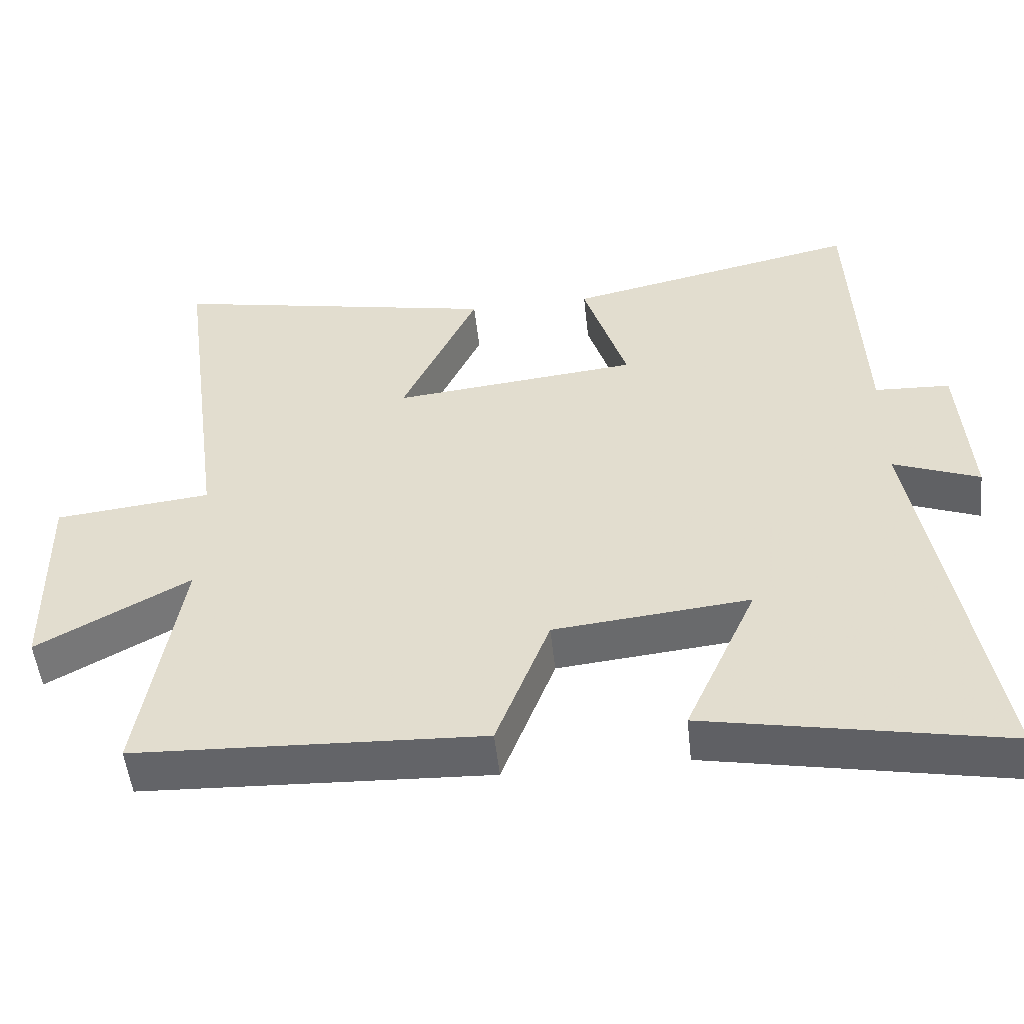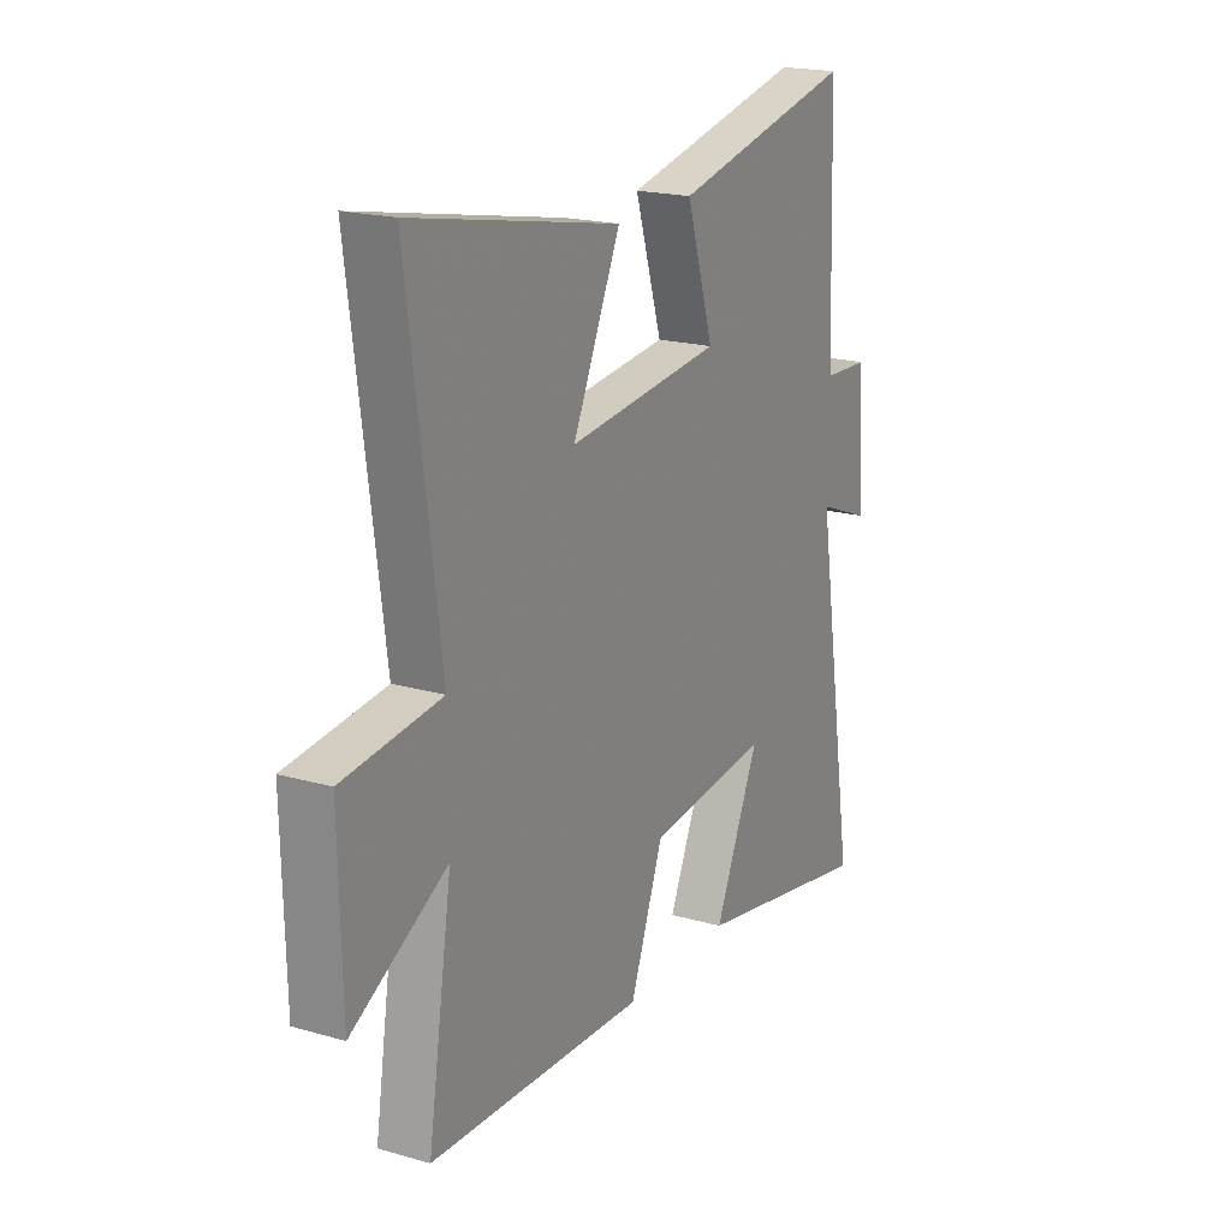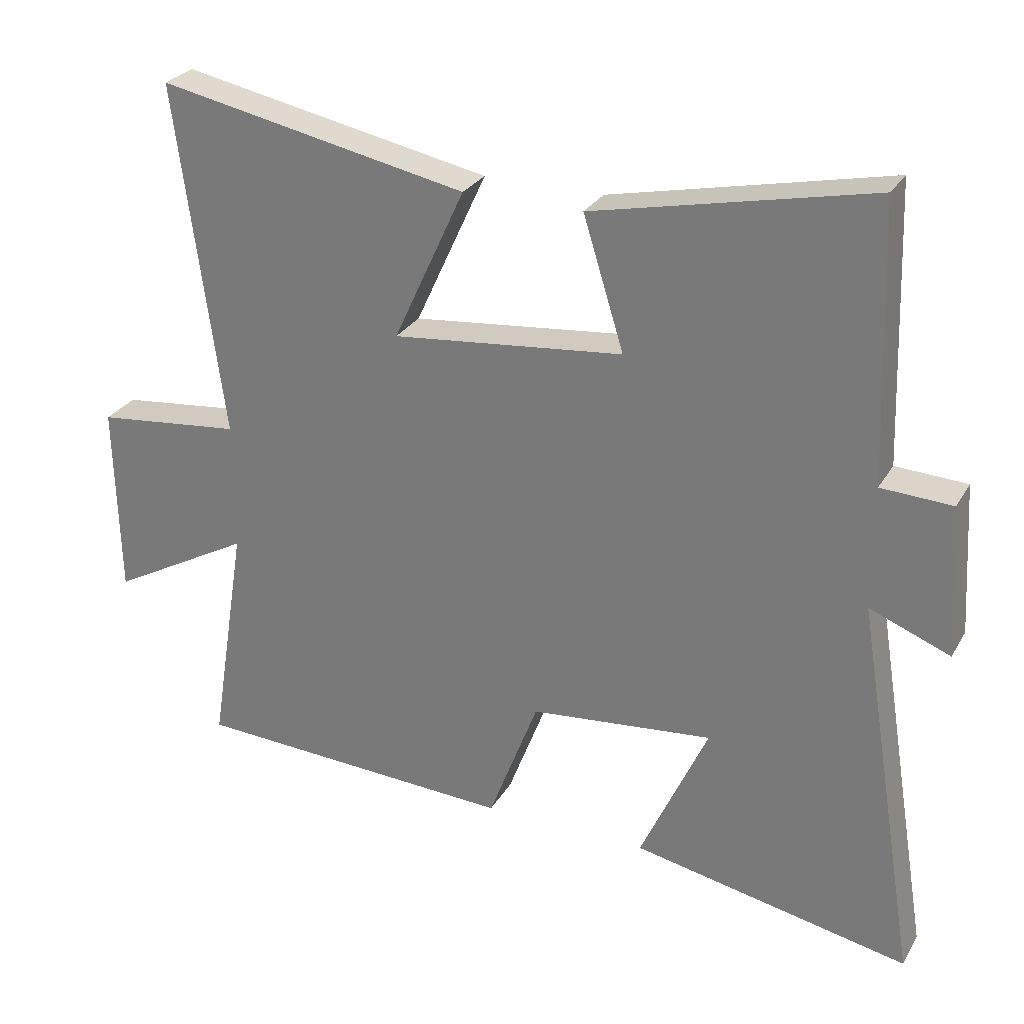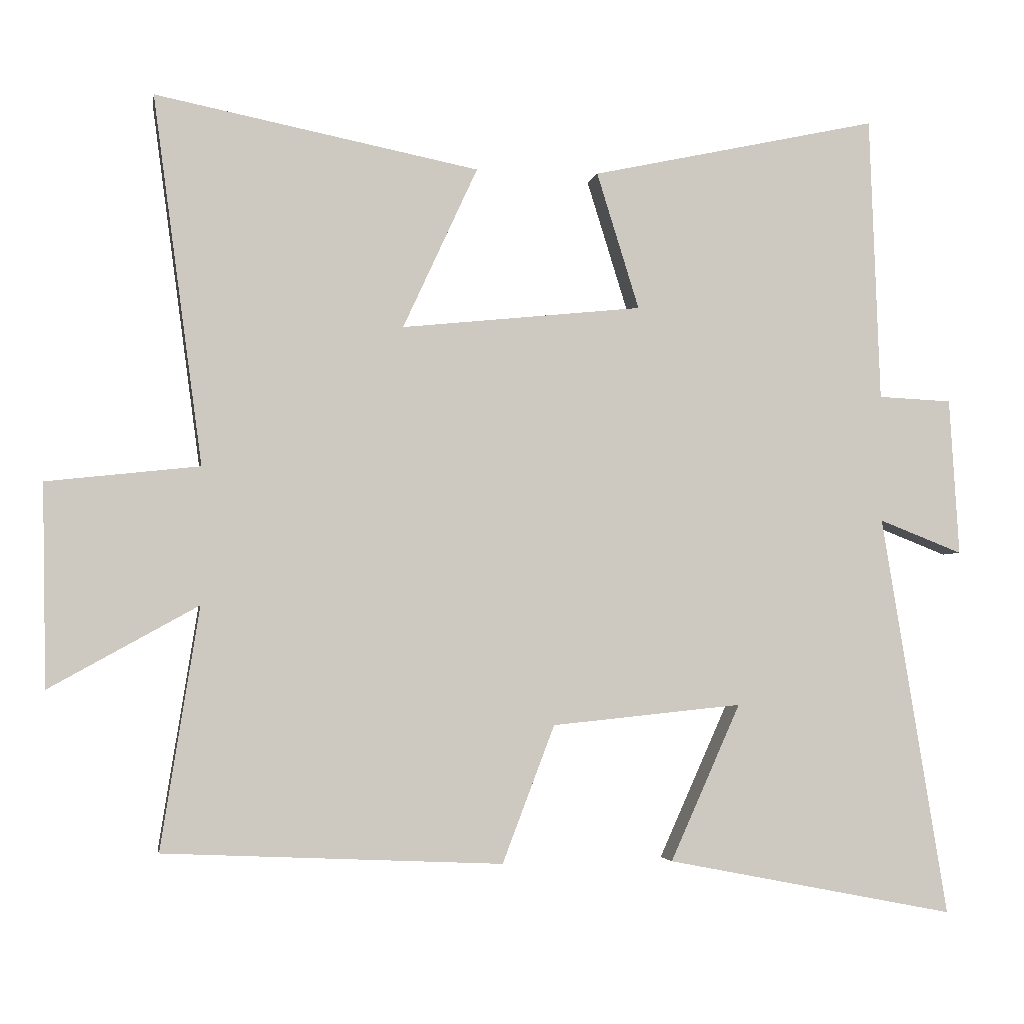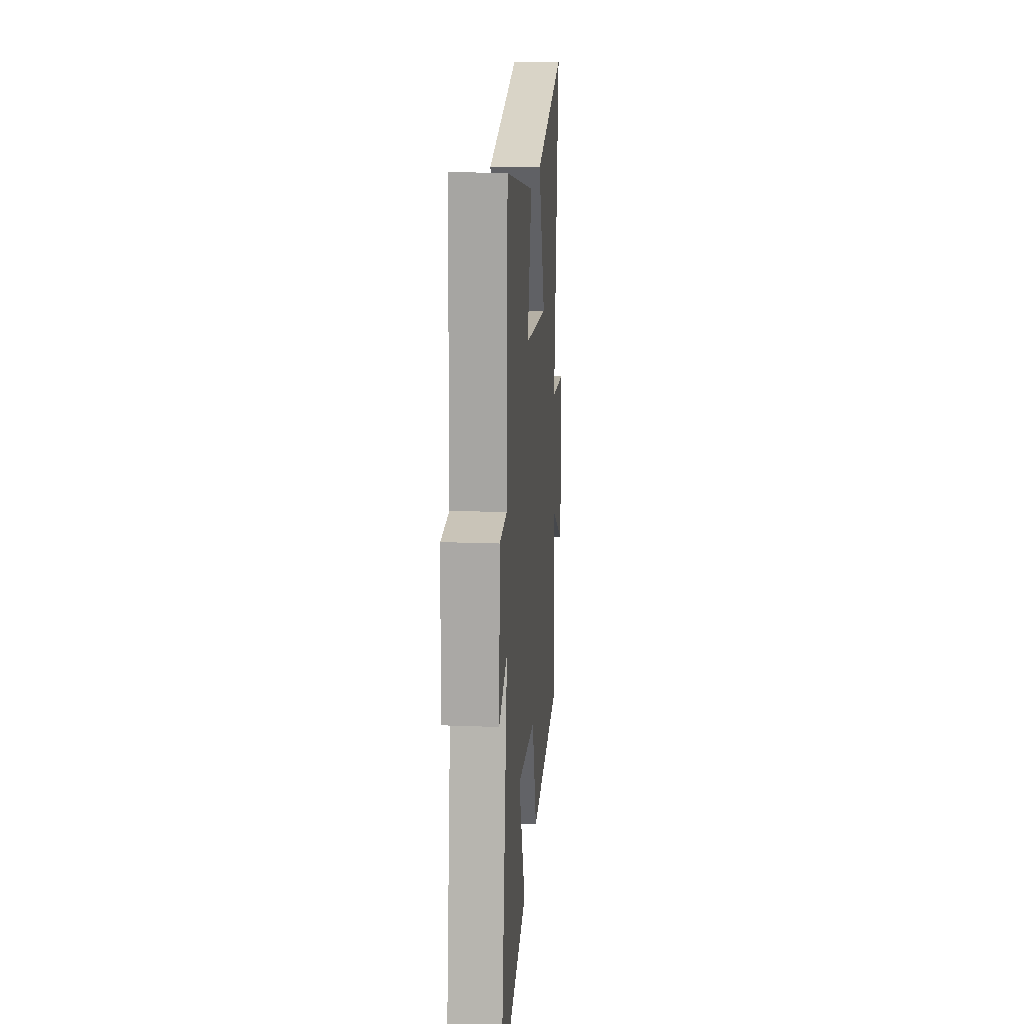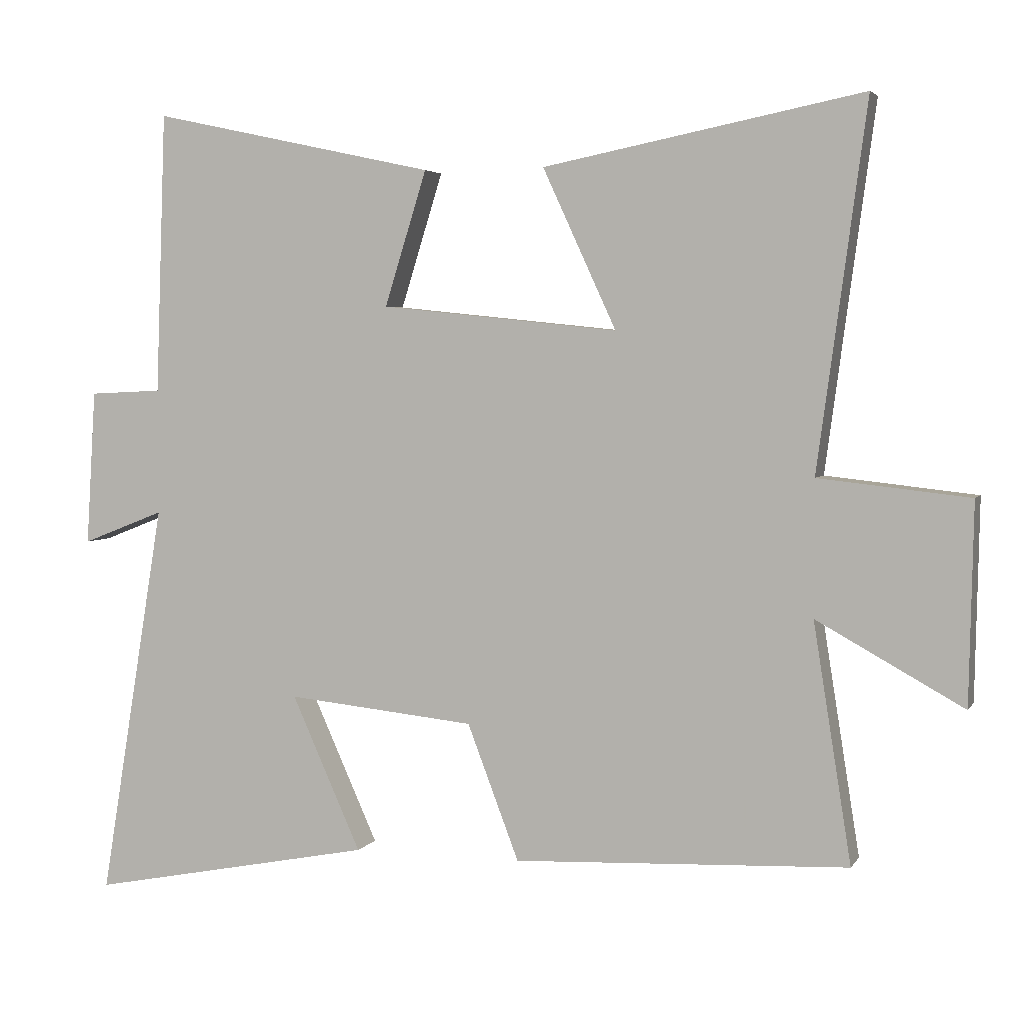
<metadata>
{"format":"obj","ext":"obj","renderer":"f3d","projection":"perspective","resolution":1024,"background":"white","views":[{"elev":-51.9,"azim":-173.8,"up":"+Z"},{"elev":19.7,"azim":118.0,"up":"+Z"},{"elev":27.8,"azim":-155.3,"up":"+Z"},{"elev":-3.2,"azim":170.3,"up":"+Z"},{"elev":17.6,"azim":-85.7,"up":"+Z"},{"elev":3.8,"azim":17.6,"up":"+Z"}]}
</metadata>
<code>
v 0.555 0.07 -0.478
v 0.069 0.07 -0.5
v -0.006 0.07 -0.303
v -0.28 0.07 -0.275
v -0.179 0.07 -0.5
v -0.595 0.07 -0.581
v -0.5 0.07 -0.004
v -0.62 0.07 -0.051
v -0.606 0.07 0.175
v -0.5 0.07 0.18
v -0.485 0.07 0.59
v -0.071 0.07 0.5
v -0.132 0.07 0.304
v 0.214 0.07 0.268
v 0.107 0.07 0.5
v 0.571 0.07 0.592
v 0.5 0.07 0.064
v 0.719 0.07 0.04
v 0.713 0.07 -0.25
v 0.5 0.07 -0.132
v 0.555 0 -0.478
v 0.069 0 -0.5
v -0.006 0 -0.303
v -0.28 0 -0.275
v -0.179 0 -0.5
v -0.595 0 -0.581
v -0.5 0 -0.004
v -0.62 0 -0.051
v -0.606 0 0.175
v -0.5 0 0.18
v -0.485 0 0.59
v -0.071 0 0.5
v -0.132 0 0.304
v 0.214 0 0.268
v 0.107 0 0.5
v 0.571 0 0.592
v 0.5 0 0.064
v 0.719 0 0.04
v 0.713 0 -0.25
v 0.5 0 -0.132
f 17 18 19 20
f 14 15 16 17
f 13 14 17 20
f 10 11 12 13
f 10 13 20 1
f 7 8 9 10
f 4 5 6 7
f 3 4 7 10
f 1 2 3
f 1 3 10
f 40 39 38 37
f 37 36 35 34
f 40 37 34 33
f 33 32 31 30
f 21 40 33 30
f 30 29 28 27
f 27 26 25 24
f 30 27 24 23
f 23 22 21
f 30 23 21
f 1 21 22 2
f 2 22 23 3
f 3 23 24 4
f 4 24 25 5
f 5 25 26 6
f 6 26 27 7
f 7 27 28 8
f 8 28 29 9
f 9 29 30 10
f 10 30 31 11
f 11 31 32 12
f 12 32 33 13
f 13 33 34 14
f 14 34 35 15
f 15 35 36 16
f 16 36 37 17
f 17 37 38 18
f 18 38 39 19
f 19 39 40 20
f 20 40 21 1

</code>
